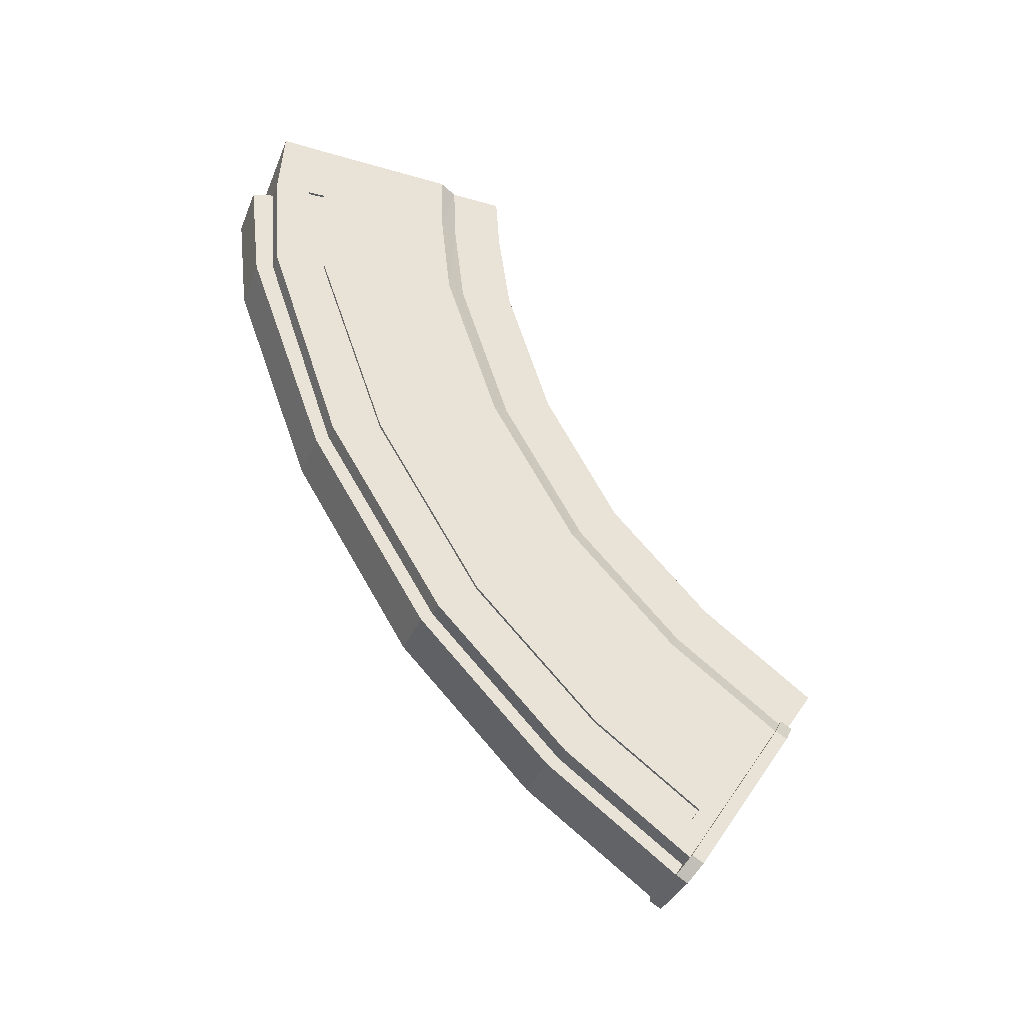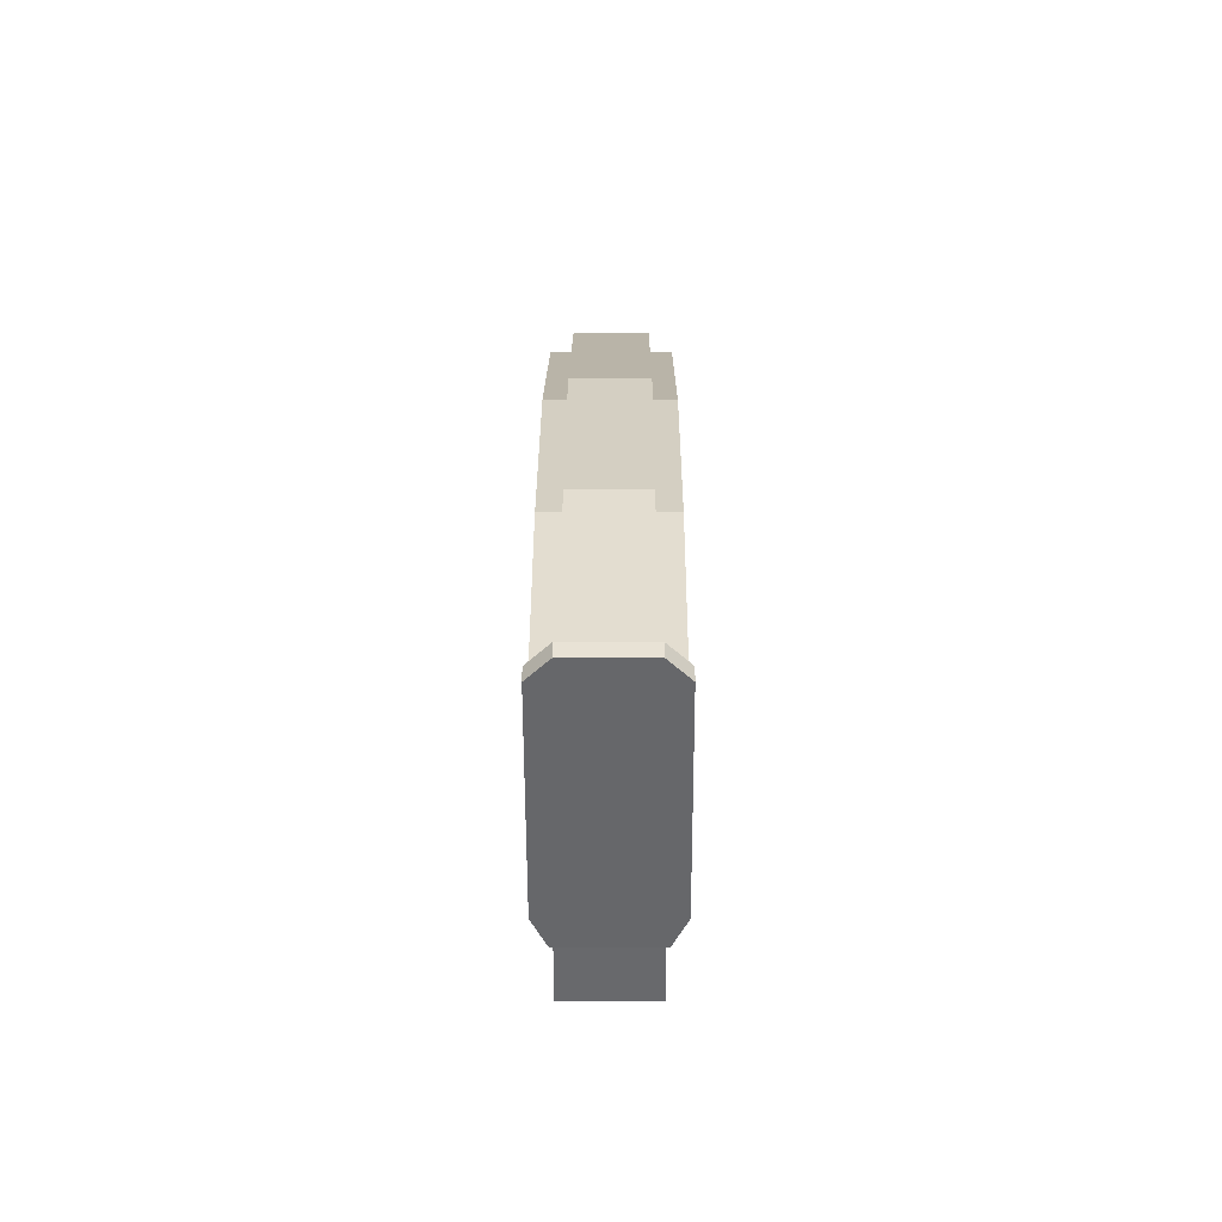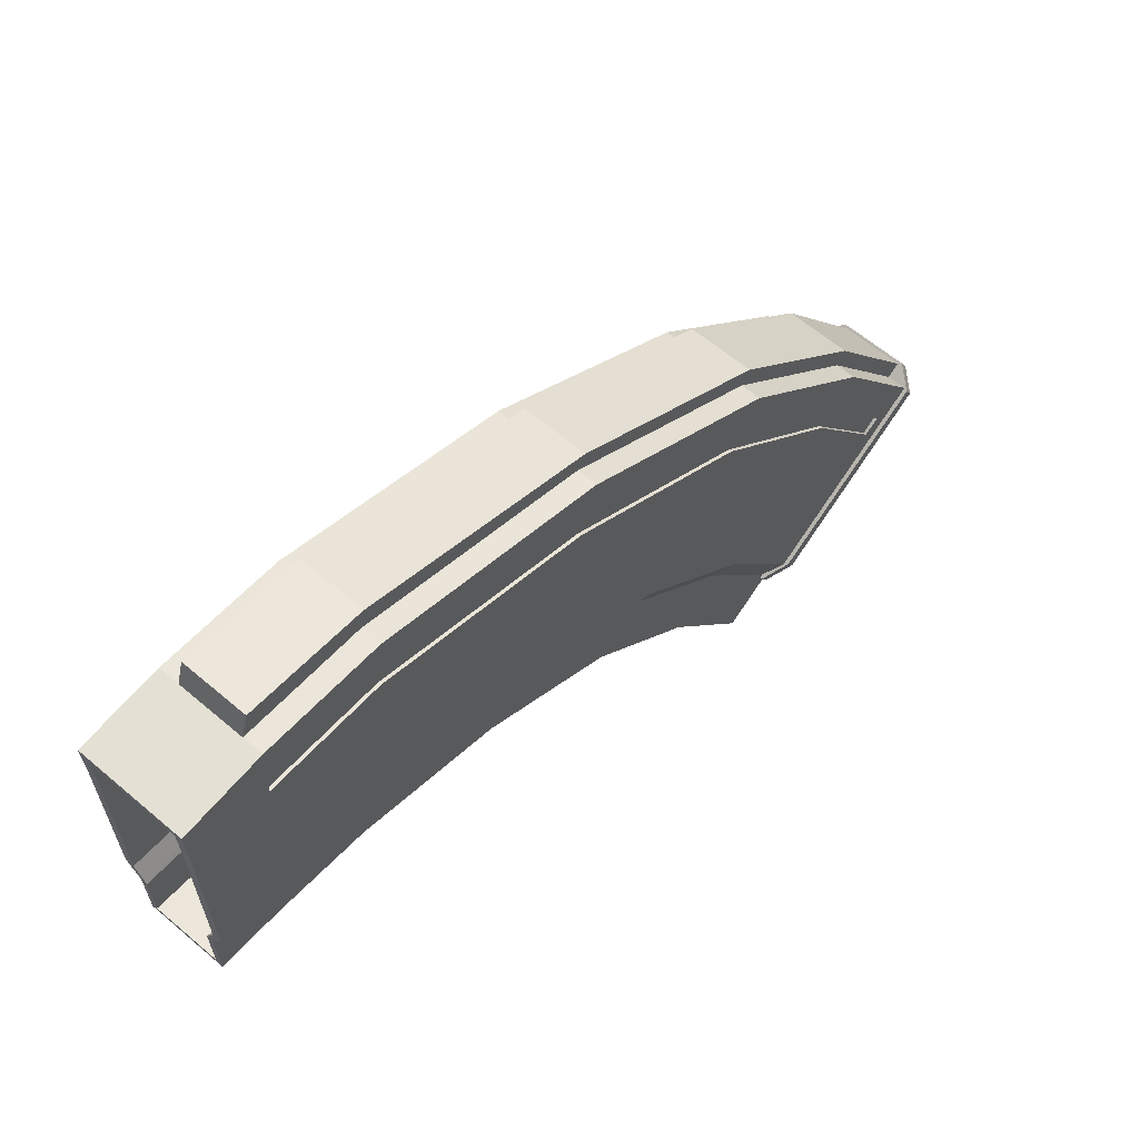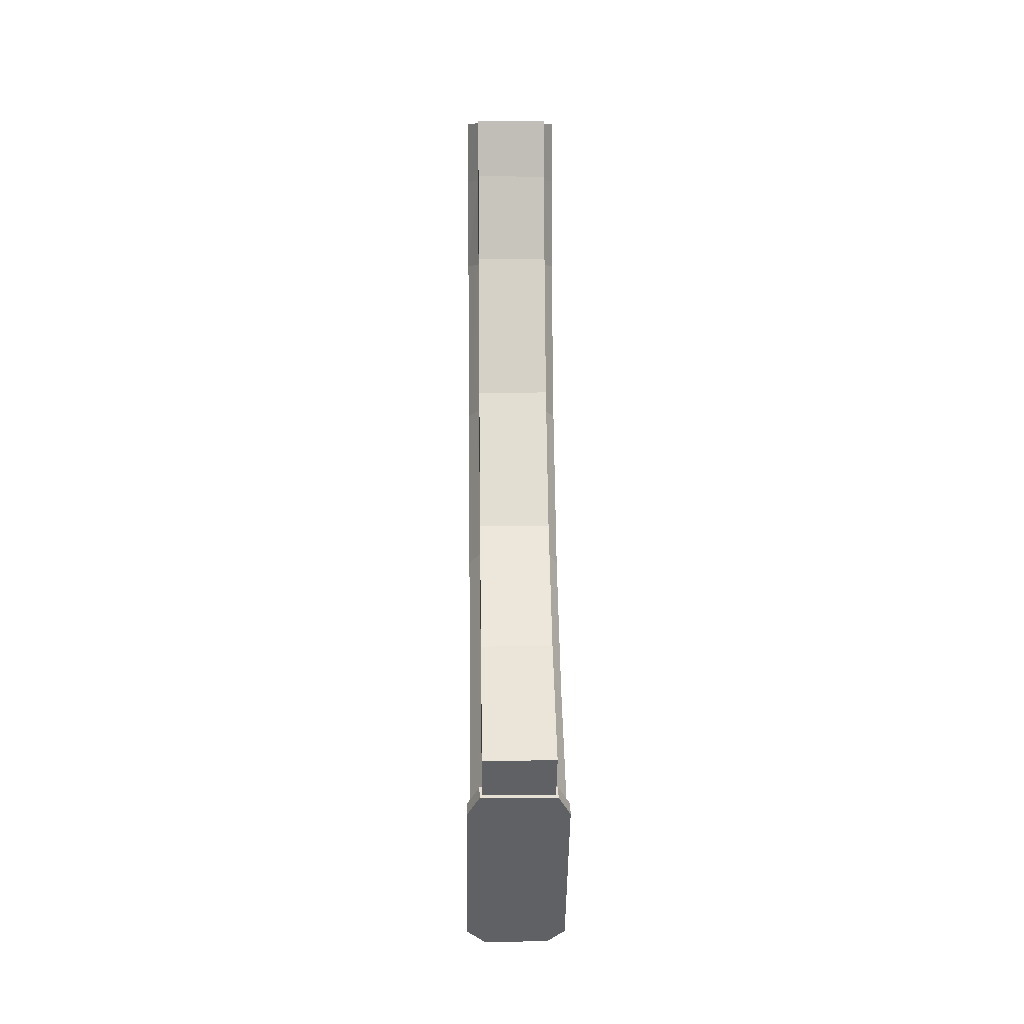
<metadata>
{"format":"obj","ext":"obj","renderer":"f3d","projection":"perspective","resolution":1024,"background":"white","views":[{"elev":-35.7,"azim":69.7,"up":"+Y"},{"elev":-18.5,"azim":0.2,"up":"+Z"},{"elev":61.7,"azim":-139.1,"up":"+Z"},{"elev":8.4,"azim":178.7,"up":"+Y"}]}
</metadata>
<code>
o Cube.001
v 0.005539 0.08979 0.007424
v 0.008959 0.0676 0.004209
v 0.005539 0.0676 0.004209
v 0.01178 0.0871 0.07434
v 0.01178 0.05936 0.07412
v 0.01178 0.05951 0.07229
v 0.01178 0.08703 0.07631
v 0.00986 0.1057 0.07498
v 0.007282 0.08703 0.07631
v 0.01178 0.005036 0.05314
v 0.01178 -0.04479 0.02439
v 0.01178 -0.04376 0.02294
v 0.005539 0.03205 -0.007542
v 0.01178 0.004572 0.05498
v 0.008959 -0.001316 -0.02692
v 0.005539 -0.02784 -0.05261
v 0.005539 -0.001316 -0.02692
v 0.008959 0.03205 -0.007542
v 0.01178 -0.08001 -0.0097
v 0.01178 -0.07868 -0.01085
v 0.005539 -0.04899 -0.08191
v 0.008959 -0.05001 -0.08122
v 0.005539 -0.05001 -0.08122
v 0.01178 -0.1007 -0.03829
v 0.01178 -0.1034 -0.04511
v 0.01178 -0.09923 -0.03929
v 0.008959 -0.04539 -0.07693
v 0.005539 -0.04539 -0.07693
v 0.01178 0.1056 0.0731
v 0.00986 0.1056 0.0731
v 0.008959 0.08974 0.008666
v 0.008959 0.1046 0.008449
v 0.008959 0.1047 0.009651
v 0.01178 0.08902 0.02638
v 0.01178 0.1053 0.06149
v 0.01178 0.08758 0.06227
v 0.00986 0.1049 0.02679
v 0.008959 0.1048 0.0219
v 0.007499 0.1048 0.0219
v 0.01178 -0.06082 -0.06613
v 0.008959 -0.06043 -0.07415
v 0.008959 -0.05671 -0.069
v 0.007282 -0.06458 -0.07134
v 0.01178 -0.09409 -0.05133
v 0.007282 -0.09409 -0.05133
v 0.01178 -0.01361 -0.01276
v 0.008959 -0.03855 -0.04385
v 0.008959 -0.01034 -0.01653
v 0.008959 0.06583 0.01853
v 0.01178 0.02398 0.009586
v 0.008959 0.02613 0.005026
v 0.008959 0.08923 0.02133
v 0.01178 0.06519 0.02372
v 0.008959 0.06744 0.005487
v 0.008959 -0.002121 -0.02599
v 0.008959 0.03152 -0.006419
v 0.008959 -0.02879 -0.05183
v 0.008959 -0.04641 -0.07622
v 0.007499 0.1047 0.009651
v 0.01178 0.1049 0.02679
v 0.01178 -0.06458 -0.07134
v 0 0.1046 0.008449
v 0.007499 0.1046 0.008449
v 0.007282 -0.04479 0.02439
v 0.007282 0.002405 0.0581
v 0.007282 -0.04696 0.02751
v 0.007282 0.004572 0.05498
v 0.007282 0.05824 0.07888
v 0.007282 0.05936 0.07412
v 0.007282 0.08537 0.08199
v 0 0.08703 0.07631
v 0.007282 -0.1049 -0.04414
v 0 -0.1071 -0.04103
v 0 -0.1049 -0.04414
v 0.007282 -0.09777 -0.04883
v 0.007282 -0.1034 -0.04511
v 0.01178 0.0874 0.06674
v 0.00986 0.1054 0.06582
v 0.00986 0.1053 0.06149
v 0.01178 -0.09365 -0.04313
v 0.01178 -0.09001 -0.04568
v 0.01178 -0.07352 -0.01527
v 0.0111 -0.03979 0.01738
v 0.01178 -0.03979 0.01738
v 0.0111 -0.09365 -0.04313
v 0.0111 -0.07352 -0.01527
v 0.01178 0.06007 0.06525
v 0.0111 0.0874 0.06674
v 0.0111 0.06064 0.06065
v 0.01178 0.06064 0.06065
v 0.01178 0.008729 0.042
v 0.01178 -0.03689 0.01403
v 0.01178 -0.04244 -0.04067
v 0.01178 -0.09777 -0.04883
v 0.01178 0.1054 0.06582
v 0.007282 -0.08218 -0.006581
v 0.007282 -0.08001 -0.0097
v 0.008959 -0.02784 -0.05261
v 0.0111 -0.07007 -0.01809
v 0.0111 -0.03689 0.01403
v 0.0111 0.006825 0.04604
v 0.0111 0.008729 0.042
v 0.0111 0.06007 0.06525
v 0.0111 -0.09001 -0.04568
v 0.0111 0.08758 0.06227
v 0.01178 -0.07007 -0.01809
v 0.01178 0.006825 0.04604
v 0 -0.04539 -0.07693
v 0 -0.02784 -0.05261
v 0 -0.09409 -0.05133
v 0 -0.09777 -0.04883
v 0.00986 0.06296 0.07254
v 0.007499 0.06642 0.01865
v 0 -0.1034 -0.04511
v 0.007282 -0.1007 -0.03829
v 0.01178 -0.1049 -0.04414
v 0.008959 0.08979 0.007424
v 0 -0.06458 -0.07134
v 0.005539 -0.06043 -0.07415
v 0 0.1047 0.009651
v 0.007499 0.06728 0.005749
v 0.00986 0.06608 0.02379
v 0 0.1057 0.07498
v 0 0.1056 0.0731
v 0 -0.04899 -0.08191
v 0 -0.05001 -0.08122
v 0 -0.001316 -0.02692
v 0 0.03205 -0.007542
v 0 0.0676 0.004209
v 0 0.08979 0.007424
v 0 -0.04696 0.02751
v 0 -0.1028 -0.03517
v 0.007282 -0.1071 -0.04103
v 0.007282 -0.1028 -0.03517
v 0 0.002405 0.0581
v 0 0.05824 0.07888
v 0 -0.08218 -0.006581
v 0 -0.06043 -0.07415
v 0.008959 -0.04899 -0.08191
v 0.00986 0.06365 0.06031
v 0.00986 0.06334 0.06487
v 0.01178 0.1057 0.07498
v 0 0.06296 0.07254
v -0.008959 0.0676 0.004209
v -0.005539 0.08979 0.007424
v -0.005539 0.0676 0.004209
v -0.01178 0.05936 0.07412
v -0.01178 0.0871 0.07434
v -0.01178 0.05951 0.07229
v -0.00986 0.1057 0.07498
v -0.01178 0.08703 0.07631
v -0.007282 0.08703 0.07631
v -0.01178 0.005036 0.05314
v -0.01178 -0.04479 0.02439
v -0.01178 0.004572 0.05498
v -0.005539 0.03205 -0.007542
v -0.005539 -0.02784 -0.05261
v -0.008959 -0.001316 -0.02692
v -0.005539 -0.001316 -0.02692
v -0.008959 0.03205 -0.007542
v -0.01178 -0.04376 0.02294
v -0.01178 -0.08001 -0.0097
v -0.008959 -0.05001 -0.08122
v -0.005539 -0.04899 -0.08191
v -0.005539 -0.05001 -0.08122
v -0.01178 -0.1034 -0.04511
v -0.01178 -0.1007 -0.03829
v -0.01178 -0.09923 -0.03929
v -0.008959 -0.04539 -0.07693
v -0.005539 -0.04539 -0.07693
v -0.01178 0.1056 0.0731
v -0.00986 0.1056 0.0731
v -0.008959 0.08974 0.008666
v -0.008959 0.1046 0.008449
v -0.008959 0.08979 0.007424
v -0.01178 0.1053 0.06149
v -0.01178 0.08902 0.02638
v -0.01178 0.08758 0.06227
v -0.008959 0.1048 0.0219
v -0.00986 0.1049 0.02679
v -0.007499 0.1048 0.0219
v -0.008959 -0.06043 -0.07415
v -0.01178 -0.06082 -0.06613
v -0.008959 -0.05671 -0.069
v -0.01178 -0.09409 -0.05133
v -0.007282 -0.06458 -0.07134
v -0.007282 -0.09409 -0.05133
v -0.008959 -0.03855 -0.04385
v -0.01178 -0.01361 -0.01276
v -0.008959 -0.01034 -0.01653
v -0.008959 0.06583 0.01853
v -0.01178 0.02398 0.009586
v -0.01178 0.06519 0.02372
v -0.008959 0.02613 0.005026
v -0.008959 0.08923 0.02133
v -0.008959 0.06744 0.005487
v -0.008959 -0.002121 -0.02599
v -0.008959 0.03152 -0.006419
v -0.008959 -0.02879 -0.05183
v -0.008959 -0.04641 -0.07622
v -0.008959 0.1047 0.009651
v -0.007499 0.1047 0.009651
v -0.005539 -0.06043 -0.07415
v -0.007282 -0.04479 0.02439
v -0.007282 0.002405 0.0581
v -0.007282 0.004572 0.05498
v -0.007282 0.05824 0.07888
v -0.007282 0.05936 0.07412
v -0.007282 0.08537 0.08199
v -0.007282 -0.1049 -0.04414
v -0.007282 -0.09777 -0.04883
v -0.007282 -0.1034 -0.04511
v -0.01178 0.0874 0.06674
v -0.00986 0.1054 0.06582
v -0.00986 0.1053 0.06149
v -0.01178 -0.09365 -0.04313
v -0.01178 -0.09001 -0.04568
v -0.0111 -0.03979 0.01738
v -0.01178 -0.07352 -0.01527
v -0.01178 -0.03979 0.01738
v -0.0111 -0.07352 -0.01527
v -0.0111 0.0874 0.06674
v -0.01178 0.06007 0.06525
v -0.0111 0.06064 0.06065
v -0.01178 0.06064 0.06065
v -0.01178 0.008729 0.042
v -0.01178 -0.04244 -0.04067
v -0.01178 -0.03689 0.01403
v -0.01178 -0.06458 -0.07134
v -0.01178 0.1049 0.02679
v -0.01178 -0.09777 -0.04883
v -0.01178 0.1054 0.06582
v -0.01178 -0.07007 -0.01809
v -0.0111 -0.09365 -0.04313
v -0.007282 -0.08218 -0.006581
v -0.007282 -0.08001 -0.0097
v -0.008959 -0.02784 -0.05261
v -0.01178 -0.07868 -0.01085
v -0.0111 -0.07007 -0.01809
v -0.0111 -0.03689 0.01403
v -0.0111 0.006825 0.04604
v -0.0111 0.06007 0.06525
v -0.0111 0.008729 0.042
v -0.0111 0.08758 0.06227
v -0.0111 -0.09001 -0.04568
v -0.01178 0.006825 0.04604
v -0.00986 0.06296 0.07254
v -0.007499 0.06642 0.01865
v -0.01178 -0.1049 -0.04414
v -0.007282 -0.1007 -0.03829
v -0.007499 0.1046 0.008449
v 0 0.06728 0.005749
v -0.00986 0.06608 0.02379
v -0.007282 -0.04696 0.02751
v -0.007282 -0.1071 -0.04103
v -0.007282 -0.1028 -0.03517
v -0.008959 -0.04899 -0.08191
v -0.00986 0.06365 0.06031
v -0.01178 0.1057 0.07498
v 0 0.08537 0.08199
v -0.00986 0.06334 0.06487
v -0.007499 0.06728 0.005749
v 0.01266 -0.06357 -0.06901
v 0.01266 -0.1051 -0.04552
v 0.01266 -0.06534 -0.072
v -0.009532 -0.06008 -0.07551
v 0.009532 -0.05831 -0.07252
v 0.009532 -0.06008 -0.07551
v 0.01266 -0.1033 -0.04253
v -0.01266 -0.1033 -0.04253
v -0.01266 -0.1051 -0.04552
v -0.01266 -0.06357 -0.06901
v -0.01266 -0.06534 -0.072
v -0.009532 -0.05831 -0.07252
v 0.008133 -0.1071 -0.04002
v -0.008133 -0.1089 -0.043
v 0.008133 -0.1089 -0.043
v -0.008133 -0.1071 -0.04002
f 1 2 3
f 4 5 6
f 7 8 9
f 10 11 12
f 2 13 3
f 6 14 10
f 15 16 17
f 18 17 13
f 12 19 20
f 21 22 23
f 24 25 26
f 27 21 28
f 8 29 30
f 31 32 33
f 34 35 36
f 37 38 39
f 40 41 42
f 43 44 45
f 46 47 48
f 49 50 51
f 50 48 51
f 52 53 49
f 31 49 54
f 51 55 56
f 54 51 56
f 48 57 55
f 42 22 58
f 39 33 59
f 34 38 60
f 43 41 61
f 1 62 63
f 64 65 66
f 67 68 65
f 69 70 68
f 71 70 9
f 72 73 74
f 75 25 76
f 77 29 4
f 78 35 79
f 80 44 81
f 82 83 84
f 82 85 86
f 87 88 77
f 36 89 90
f 34 90 53
f 91 46 50
f 53 91 50
f 92 93 46
f 81 61 40
f 79 60 37
f 45 94 75
f 36 95 77
f 93 81 40
f 81 85 80
f 64 96 97
f 57 42 58
f 47 40 42
f 98 28 16
f 20 24 26
f 83 99 100
f 89 101 102
f 101 100 102
f 89 88 103
f 99 85 104
f 91 100 92
f 77 105 36
f 106 104 81
f 107 103 87
f 90 102 91
f 84 101 107
f 92 99 106
f 16 108 109
f 97 24 19
f 110 75 111
f 78 112 30
f 59 113 39
f 111 76 114
f 7 69 5
f 69 14 5
f 67 11 14
f 115 116 24
f 64 19 11
f 117 63 32
f 118 119 43
f 120 121 59
f 118 45 110
f 39 122 37
f 123 30 124
f 28 125 108
f 125 23 126
f 13 127 128
f 17 109 127
f 3 128 129
f 9 123 71
f 130 3 129
f 131 96 66
f 132 133 134
f 135 66 65
f 136 65 68
f 70 136 68
f 137 134 96
f 97 134 115
f 115 133 72
f 126 119 138
f 62 59 63
f 98 58 27
f 59 32 63
f 58 139 27
f 55 98 15
f 2 56 18
f 56 15 18
f 117 54 2
f 52 33 38
f 23 41 119
f 78 140 141
f 114 72 74
f 82 26 80
f 4 142 7
f 76 116 72
f 30 95 78
f 26 94 80
f 84 20 82
f 87 10 107
f 107 12 84
f 77 6 87
f 37 140 79
f 30 143 124
f 144 145 146
f 147 148 149
f 150 151 152
f 153 154 155
f 156 144 146
f 149 155 147
f 157 158 159
f 159 160 156
f 161 162 154
f 163 164 165
f 166 167 168
f 164 169 170
f 171 150 172
f 173 174 175
f 176 177 178
f 179 180 181
f 182 183 184
f 185 186 187
f 188 189 190
f 191 192 193
f 190 192 194
f 193 195 191
f 191 173 196
f 197 194 198
f 196 194 191
f 199 190 197
f 163 184 200
f 201 181 202
f 177 179 195
f 186 182 203
f 145 62 130
f 204 205 206
f 206 207 208
f 208 209 152
f 209 71 152
f 73 210 74
f 166 211 212
f 171 213 148
f 176 214 215
f 185 216 217
f 218 219 220
f 221 216 219
f 222 223 213
f 224 178 225
f 225 177 193
f 189 226 192
f 193 226 225
f 227 228 189
f 229 217 183
f 230 215 180
f 231 187 211
f 232 178 213
f 227 217 233
f 234 217 216
f 235 204 236
f 199 184 188
f 188 183 227
f 170 237 157
f 238 167 162
f 239 218 240
f 224 241 242
f 240 241 243
f 224 222 244
f 239 234 221
f 240 226 228
f 244 213 178
f 245 233 217
f 242 246 223
f 243 225 226
f 241 220 246
f 239 228 233
f 108 157 109
f 167 236 162
f 211 110 111
f 247 214 172
f 248 202 181
f 212 111 114
f 208 151 147
f 155 208 147
f 154 206 155
f 249 250 167
f 162 204 154
f 175 251 145
f 118 203 138
f 202 252 120
f 187 118 110
f 253 181 180
f 172 123 124
f 125 170 108
f 165 125 126
f 127 156 128
f 109 159 127
f 128 146 129
f 123 152 71
f 146 130 129
f 235 131 254
f 255 132 256
f 254 135 205
f 205 136 207
f 136 209 207
f 256 137 235
f 256 236 250
f 255 250 210
f 203 126 138
f 62 202 120
f 237 200 199
f 174 202 251
f 257 200 169
f 237 197 158
f 144 198 196
f 158 198 160
f 196 175 144
f 195 201 173
f 182 165 203
f 214 258 215
f 210 114 74
f 219 168 238
f 259 148 151
f 249 212 210
f 232 172 214
f 231 168 216
f 220 238 161
f 223 153 149
f 246 161 153
f 149 213 223
f 258 180 215
f 143 172 124
f 1 117 2
f 4 7 5
f 7 142 8
f 10 14 11
f 2 18 13
f 6 5 14
f 15 98 16
f 18 15 17
f 12 11 19
f 21 139 22
f 24 116 25
f 27 139 21
f 8 142 29
f 31 117 32
f 34 60 35
f 37 60 38
f 40 61 41
f 43 61 44
f 46 93 47
f 49 53 50
f 50 46 48
f 52 34 53
f 31 52 49
f 51 48 55
f 54 49 51
f 48 47 57
f 42 41 22
f 39 38 33
f 34 52 38
f 43 119 41
f 1 130 62
f 64 67 65
f 67 69 68
f 69 9 70
f 71 260 70
f 72 133 73
f 75 94 25
f 77 95 29
f 78 95 35
f 80 94 44
f 82 86 83
f 82 80 85
f 87 103 88
f 36 105 89
f 34 36 90
f 91 92 46
f 53 90 91
f 92 106 93
f 81 44 61
f 79 35 60
f 45 44 94
f 36 35 95
f 93 106 81
f 81 104 85
f 64 66 96
f 57 47 42
f 47 93 40
f 98 27 28
f 20 19 24
f 83 86 99
f 89 103 101
f 101 83 100
f 89 105 88
f 99 86 85
f 91 102 100
f 77 88 105
f 106 99 104
f 107 101 103
f 90 89 102
f 84 83 101
f 92 100 99
f 16 28 108
f 97 115 24
f 110 45 75
f 78 141 112
f 59 121 113
f 111 75 76
f 7 9 69
f 69 67 14
f 67 64 11
f 115 72 116
f 64 97 19
f 117 1 63
f 118 138 119
f 120 252 121
f 118 43 45
f 39 113 122
f 123 8 30
f 28 21 125
f 125 21 23
f 13 17 127
f 17 16 109
f 3 13 128
f 9 8 123
f 130 1 3
f 131 137 96
f 132 73 133
f 135 131 66
f 136 135 65
f 70 260 136
f 137 132 134
f 97 96 134
f 115 134 133
f 126 23 119
f 62 120 59
f 98 57 58
f 59 33 32
f 58 22 139
f 55 57 98
f 2 54 56
f 56 55 15
f 117 31 54
f 52 31 33
f 23 22 41
f 78 79 140
f 114 76 72
f 82 20 26
f 4 29 142
f 76 25 116
f 30 29 95
f 26 25 94
f 84 12 20
f 87 6 10
f 107 10 12
f 77 4 6
f 37 122 140
f 30 112 143
f 144 175 145
f 147 151 148
f 150 259 151
f 153 161 154
f 156 160 144
f 149 153 155
f 157 237 158
f 159 158 160
f 161 238 162
f 163 257 164
f 166 249 167
f 164 257 169
f 171 259 150
f 173 201 174
f 176 230 177
f 179 230 180
f 182 229 183
f 185 229 186
f 188 227 189
f 191 194 192
f 190 189 192
f 193 177 195
f 191 195 173
f 197 190 194
f 196 198 194
f 199 188 190
f 163 182 184
f 201 179 181
f 177 230 179
f 186 229 182
f 145 251 62
f 204 254 205
f 206 205 207
f 208 207 209
f 209 260 71
f 73 255 210
f 166 231 211
f 171 232 213
f 176 232 214
f 185 231 216
f 218 221 219
f 221 234 216
f 222 242 223
f 224 244 178
f 225 178 177
f 189 228 226
f 193 192 226
f 227 233 228
f 229 185 217
f 230 176 215
f 231 185 187
f 232 176 178
f 227 183 217
f 234 245 217
f 235 254 204
f 199 200 184
f 188 184 183
f 170 169 237
f 238 168 167
f 239 221 218
f 224 243 241
f 240 218 241
f 224 242 222
f 239 245 234
f 240 243 226
f 244 222 213
f 245 239 233
f 242 241 246
f 243 224 225
f 241 218 220
f 239 240 228
f 108 170 157
f 167 250 236
f 211 187 110
f 247 261 214
f 248 262 202
f 212 211 111
f 208 152 151
f 155 206 208
f 154 204 206
f 249 210 250
f 162 236 204
f 175 174 251
f 118 186 203
f 202 262 252
f 187 186 118
f 253 248 181
f 172 150 123
f 125 164 170
f 165 164 125
f 127 159 156
f 109 157 159
f 128 156 146
f 123 150 152
f 146 145 130
f 235 137 131
f 255 73 132
f 254 131 135
f 205 135 136
f 136 260 209
f 256 132 137
f 256 235 236
f 255 256 250
f 203 165 126
f 62 251 202
f 237 169 200
f 174 201 202
f 257 163 200
f 237 199 197
f 144 160 198
f 158 197 198
f 196 173 175
f 195 179 201
f 182 163 165
f 214 261 258
f 210 212 114
f 219 216 168
f 259 171 148
f 249 166 212
f 232 171 172
f 231 166 168
f 220 219 238
f 223 246 153
f 246 220 161
f 149 148 213
f 258 253 180
f 143 247 172
f 263 264 265
f 266 267 268
f 269 263 270
f 271 272 273
f 274 263 267
f 275 276 277
f 267 265 268
f 266 265 273
f 273 274 266
f 269 277 264
f 270 276 278
f 264 277 271
f 263 269 264
f 266 274 267
f 263 272 270
f 270 278 275
f 275 269 270
f 271 270 272
f 274 272 263
f 275 278 276
f 267 263 265
f 266 268 265
f 273 272 274
f 269 275 277
f 270 271 276
f 277 276 271
f 271 273 265
f 265 264 271

</code>
